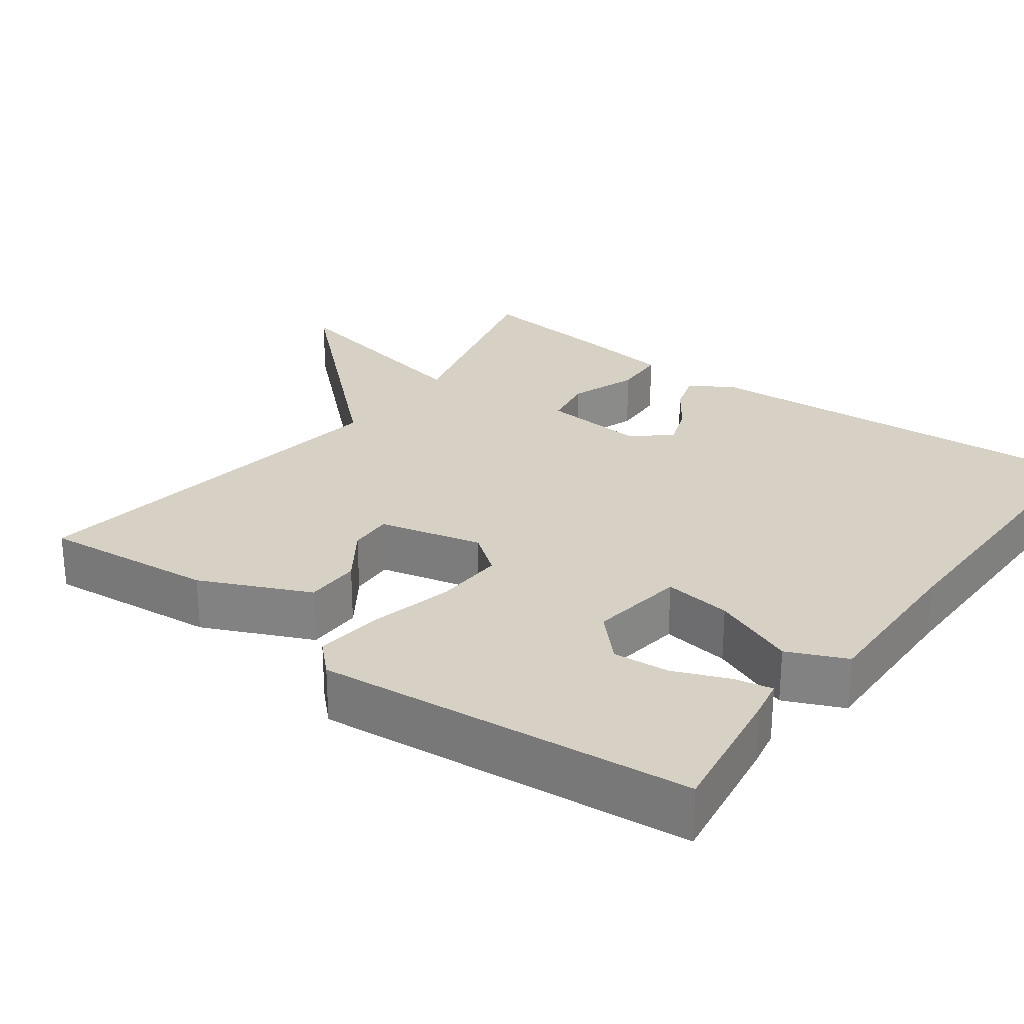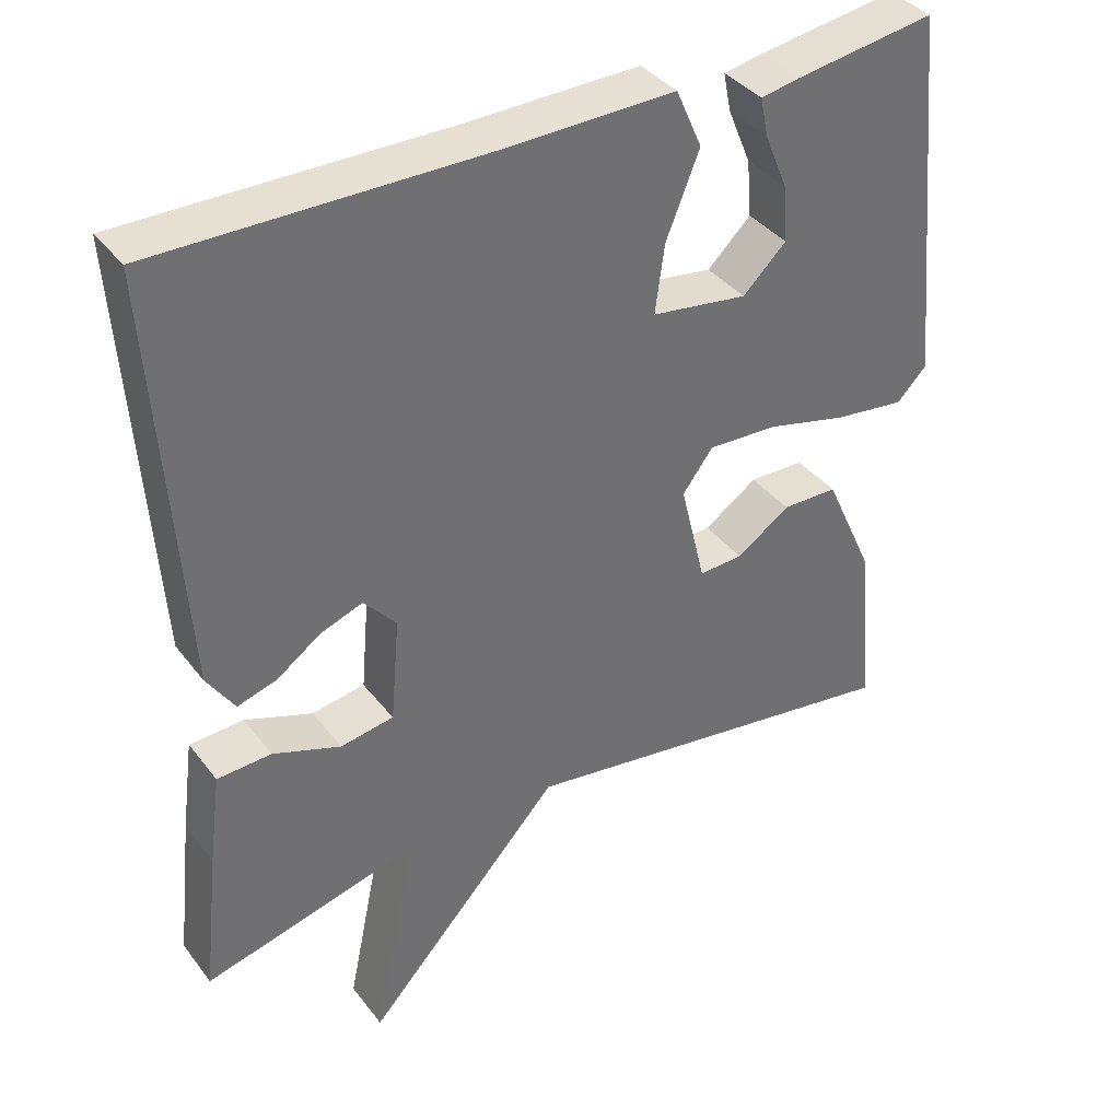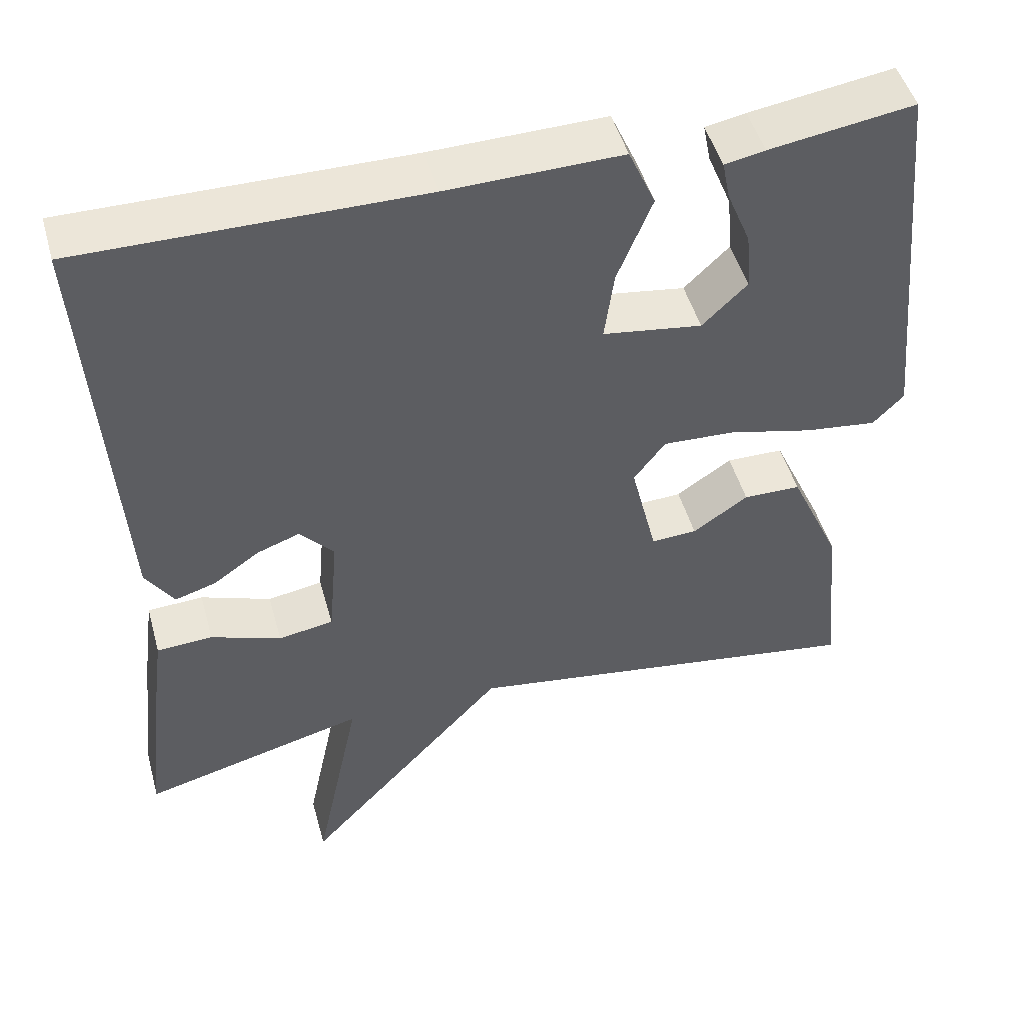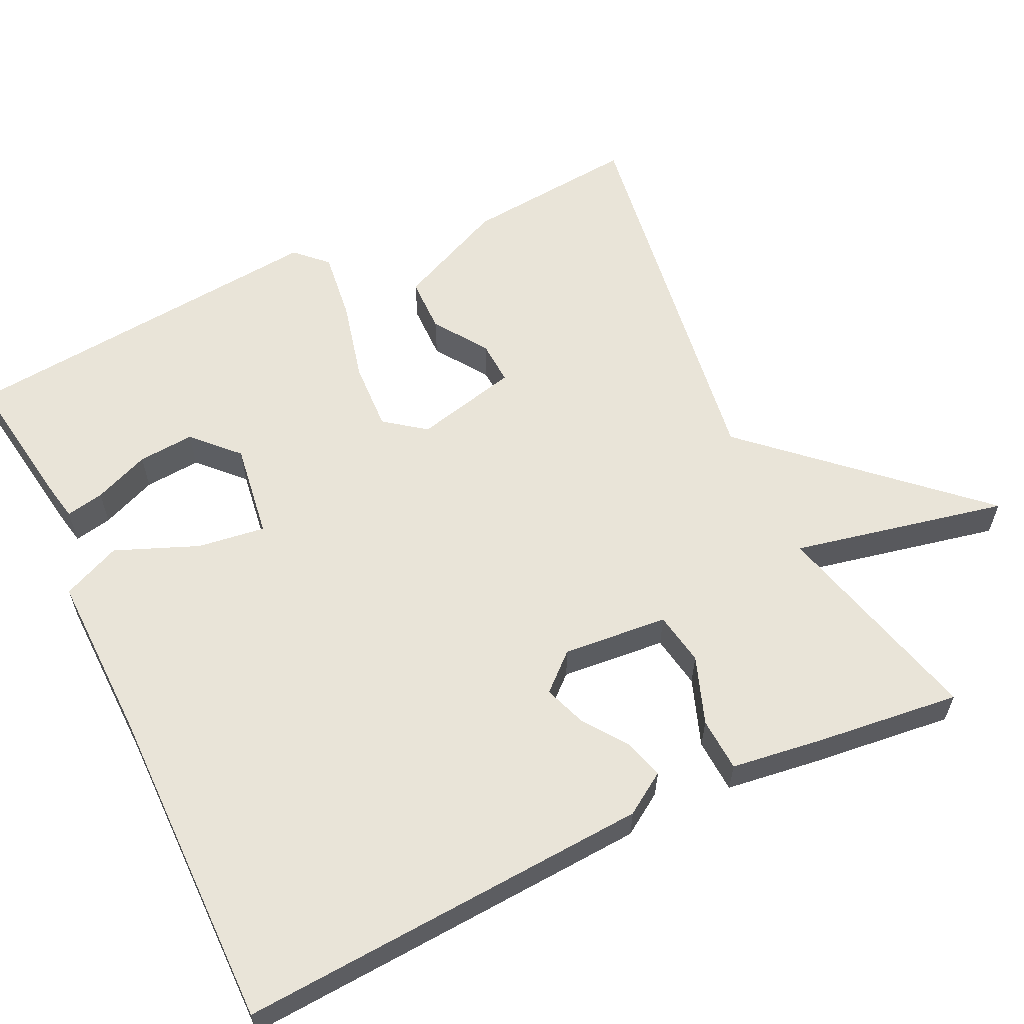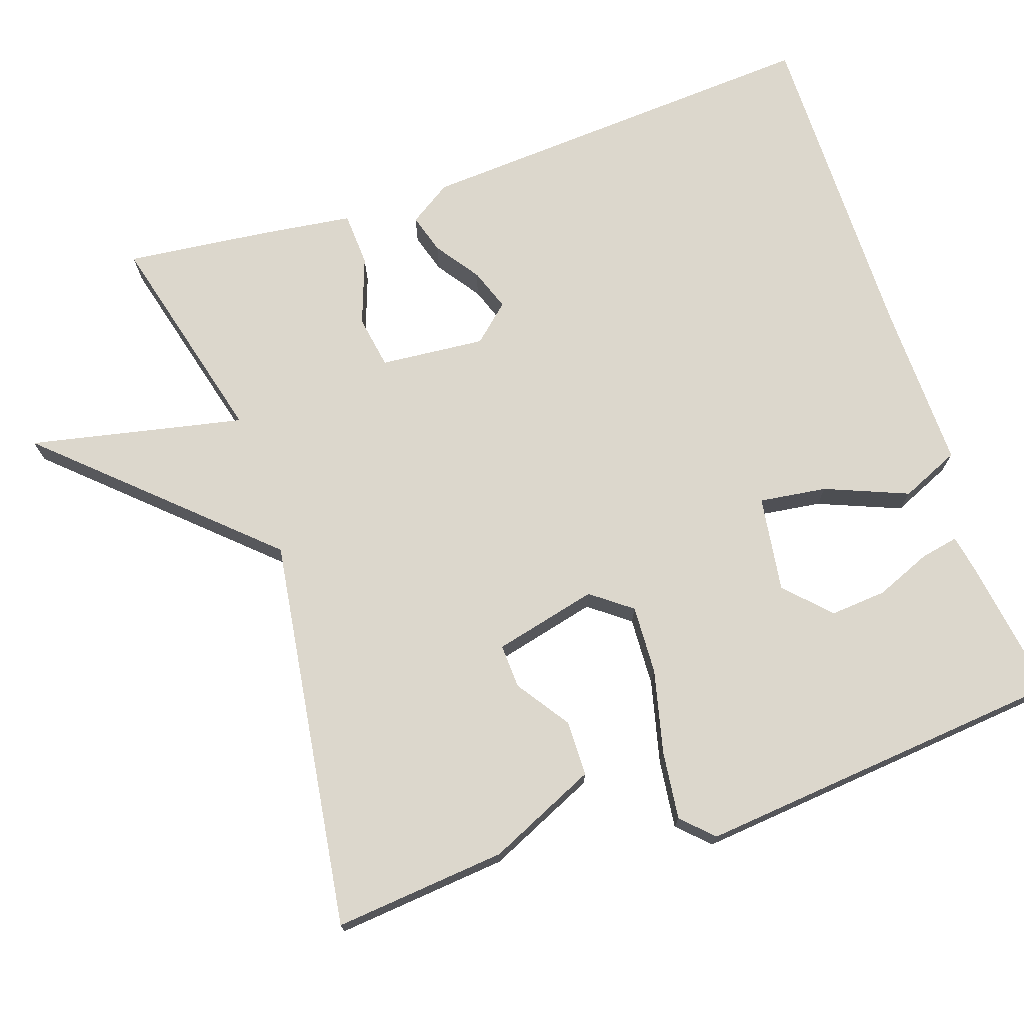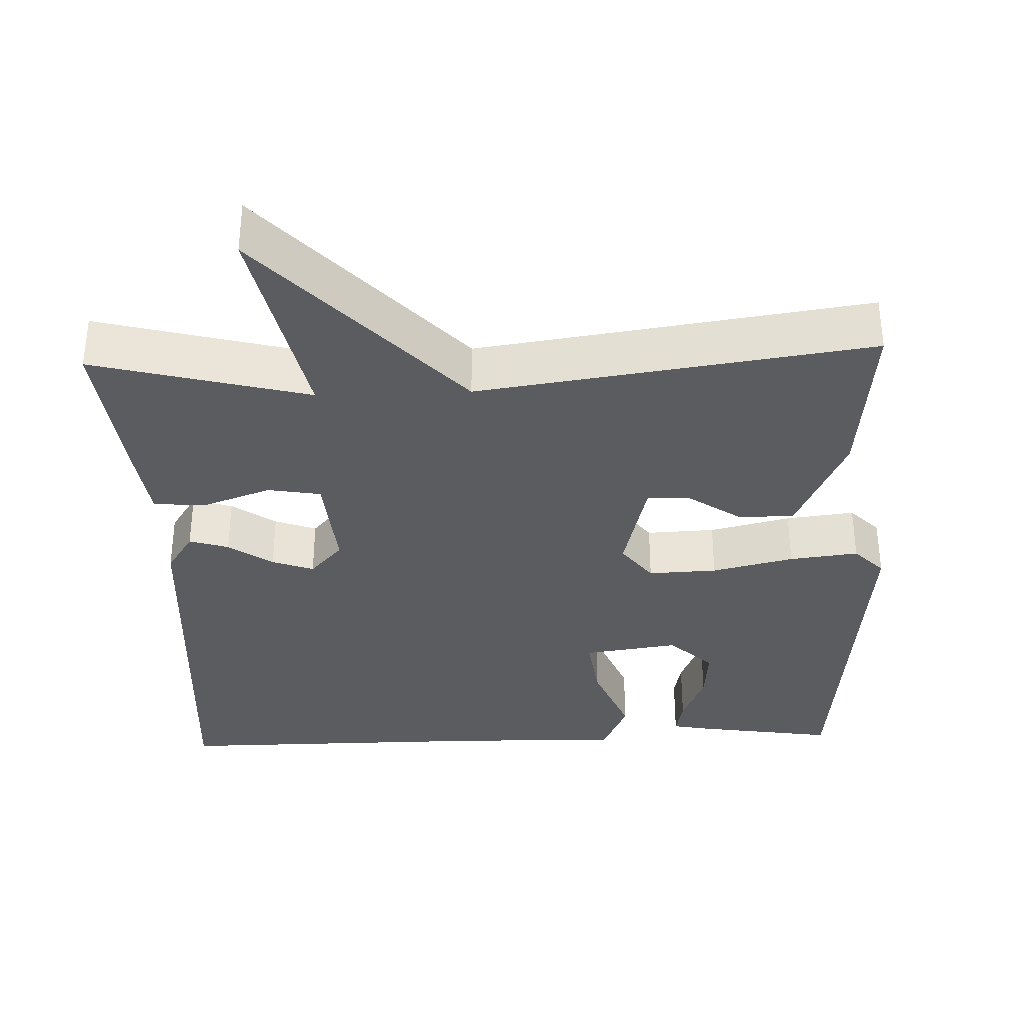
<metadata>
{"format":"obj","ext":"obj","renderer":"f3d","projection":"perspective","resolution":1024,"background":"white","views":[{"elev":26.9,"azim":-53.5,"up":"+Y"},{"elev":37.7,"azim":147.1,"up":"+Z"},{"elev":48.3,"azim":164.6,"up":"+Z"},{"elev":59.9,"azim":64.6,"up":"+Y"},{"elev":73.0,"azim":-108.6,"up":"+Y"},{"elev":-34.5,"azim":-177.9,"up":"+Y"}]}
</metadata>
<code>
v 0.5 0.07 -0.5
v 0.216 0.07 -0.426
v 0.275 0.07 -0.708
v 0.016 0.07 -0.426
v -0.5 0.07 -0.5
v -0.478 0.07 -0.273
v -0.413 0.07 -0.13
v -0.34 0.07 -0.129
v -0.27 0.07 -0.177
v -0.212 0.07 -0.18
v -0.179 0.07 -0.044
v -0.219 0.07 0.009
v -0.31 0.07 0.005
v -0.418 0.07 -0.021
v -0.509 0.07 -0.032
v -0.548 0.07 0.008
v -0.5 0.07 0.5
v -0.317 0.07 0.472
v -0.266 0.07 0.462
v -0.276 0.07 0.412
v -0.306 0.07 0.339
v -0.312 0.07 0.265
v -0.255 0.07 0.21
v -0.129 0.07 0.228
v -0.141 0.07 0.317
v -0.185 0.07 0.426
v -0.151 0.07 0.503
v 0.07 0.07 0.498
v 0.5 0.07 0.5
v 0.465 0.07 -0.042
v 0.429 0.07 -0.097
v 0.377 0.07 -0.081
v 0.319 0.07 -0.04
v 0.264 0.07 -0.02
v 0.221 0.07 -0.068
v 0.233 0.07 -0.206
v 0.303 0.07 -0.218
v 0.392 0.07 -0.186
v 0.463 0.07 -0.19
v 0.479 0.07 -0.31
v 0.5 0 -0.5
v 0.216 0 -0.426
v 0.275 0 -0.708
v 0.016 0 -0.426
v -0.5 0 -0.5
v -0.478 0 -0.273
v -0.413 0 -0.13
v -0.34 0 -0.129
v -0.27 0 -0.177
v -0.212 0 -0.18
v -0.179 0 -0.044
v -0.219 0 0.009
v -0.31 0 0.005
v -0.418 0 -0.021
v -0.509 0 -0.032
v -0.548 0 0.008
v -0.5 0 0.5
v -0.317 0 0.472
v -0.266 0 0.462
v -0.276 0 0.412
v -0.306 0 0.339
v -0.312 0 0.265
v -0.255 0 0.21
v -0.129 0 0.228
v -0.141 0 0.317
v -0.185 0 0.426
v -0.151 0 0.503
v 0.07 0 0.498
v 0.5 0 0.5
v 0.465 0 -0.042
v 0.429 0 -0.097
v 0.377 0 -0.081
v 0.319 0 -0.04
v 0.264 0 -0.02
v 0.221 0 -0.068
v 0.233 0 -0.206
v 0.303 0 -0.218
v 0.392 0 -0.186
v 0.463 0 -0.19
v 0.479 0 -0.31
f 40 1 2
f 39 40 2
f 38 39 2
f 37 38 2
f 36 37 2
f 35 36 2
f 31 32 33
f 30 31 33
f 29 30 33
f 28 29 33
f 28 33 34
f 27 28 34
f 26 27 34
f 25 26 34
f 24 25 34 35
f 19 20 21
f 18 19 21
f 17 18 21
f 16 17 21
f 15 16 21
f 15 21 22
f 15 22 23
f 14 15 23
f 13 14 23
f 7 8 9
f 6 7 9
f 5 6 9
f 4 5 9
f 4 9 10
f 2 3 4
f 2 4 10 11
f 2 11 12
f 35 2 12
f 24 35 12
f 12 13 23 24
f 42 41 80
f 42 80 79
f 42 79 78
f 42 78 77
f 42 77 76
f 42 76 75
f 73 72 71
f 73 71 70
f 73 70 69
f 73 69 68
f 74 73 68
f 74 68 67
f 74 67 66
f 74 66 65
f 75 74 65 64
f 61 60 59
f 61 59 58
f 61 58 57
f 61 57 56
f 61 56 55
f 62 61 55
f 63 62 55
f 63 55 54
f 63 54 53
f 49 48 47
f 49 47 46
f 49 46 45
f 49 45 44
f 50 49 44
f 44 43 42
f 51 50 44 42
f 52 51 42
f 52 42 75
f 52 75 64
f 64 63 53 52
f 1 41 42 2
f 2 42 43 3
f 3 43 44 4
f 4 44 45 5
f 5 45 46 6
f 6 46 47 7
f 7 47 48 8
f 8 48 49 9
f 9 49 50 10
f 10 50 51 11
f 11 51 52 12
f 12 52 53 13
f 13 53 54 14
f 14 54 55 15
f 15 55 56 16
f 16 56 57 17
f 17 57 58 18
f 18 58 59 19
f 19 59 60 20
f 20 60 61 21
f 21 61 62 22
f 22 62 63 23
f 23 63 64 24
f 24 64 65 25
f 25 65 66 26
f 26 66 67 27
f 27 67 68 28
f 28 68 69 29
f 29 69 70 30
f 30 70 71 31
f 31 71 72 32
f 32 72 73 33
f 33 73 74 34
f 34 74 75 35
f 35 75 76 36
f 36 76 77 37
f 37 77 78 38
f 38 78 79 39
f 39 79 80 40
f 40 80 41 1

</code>
